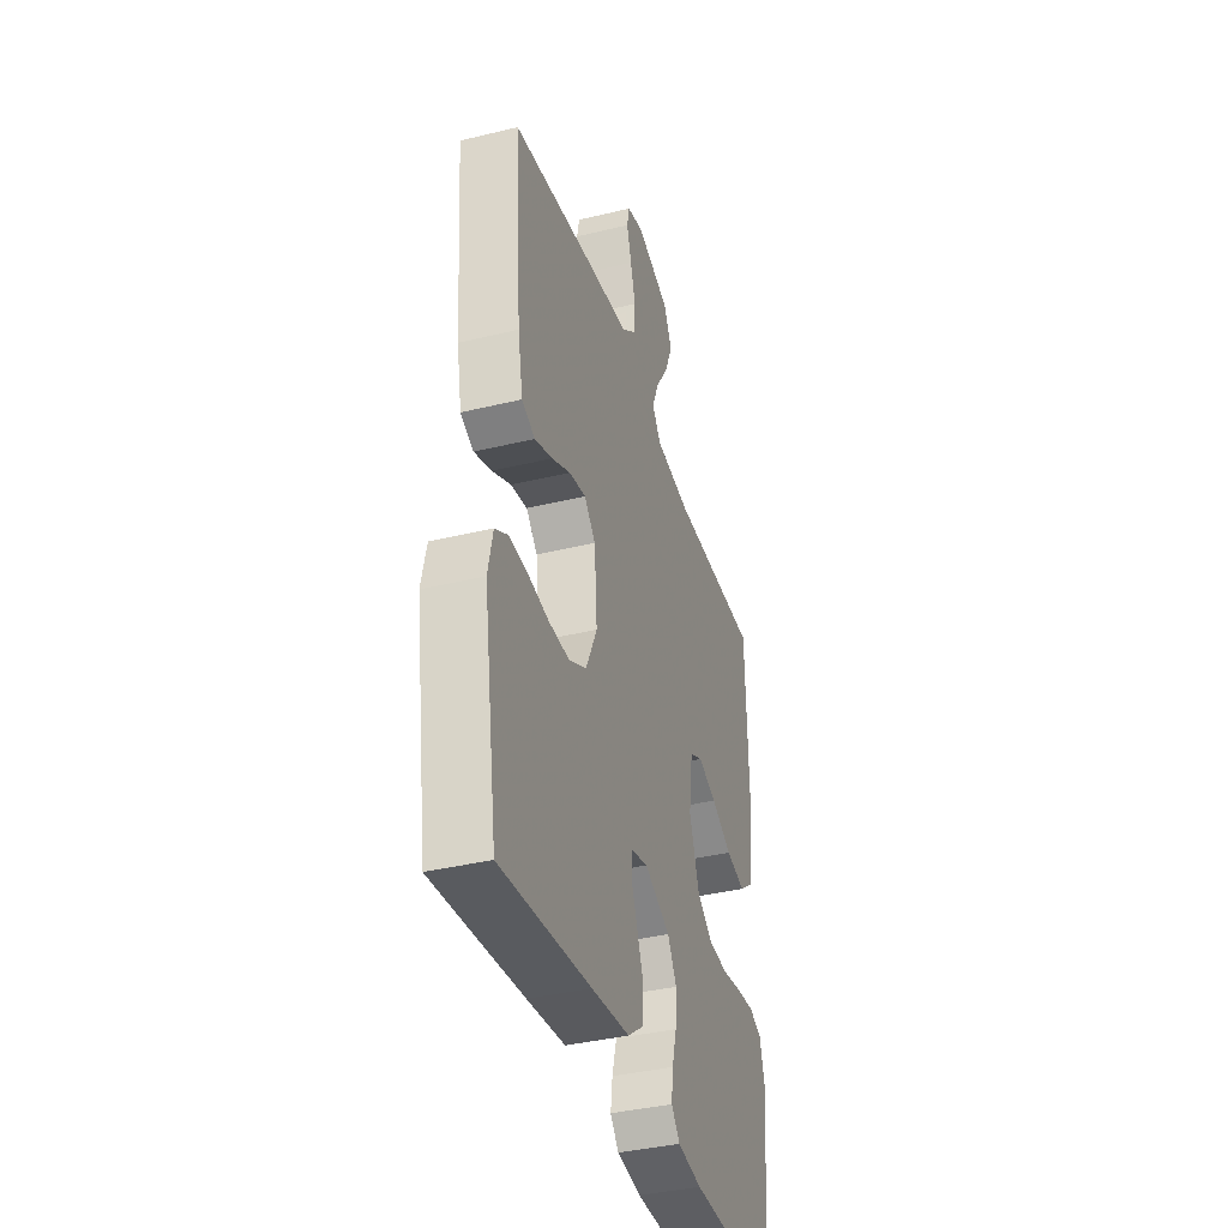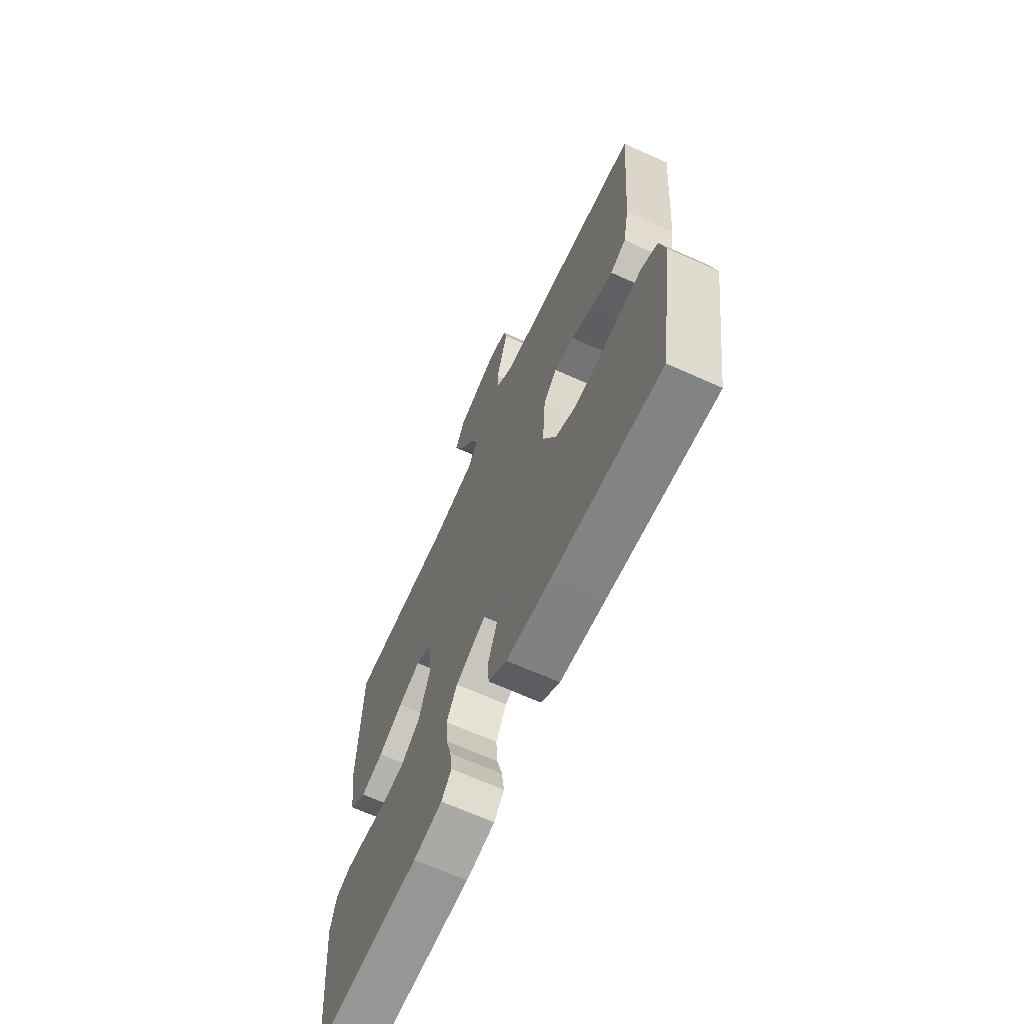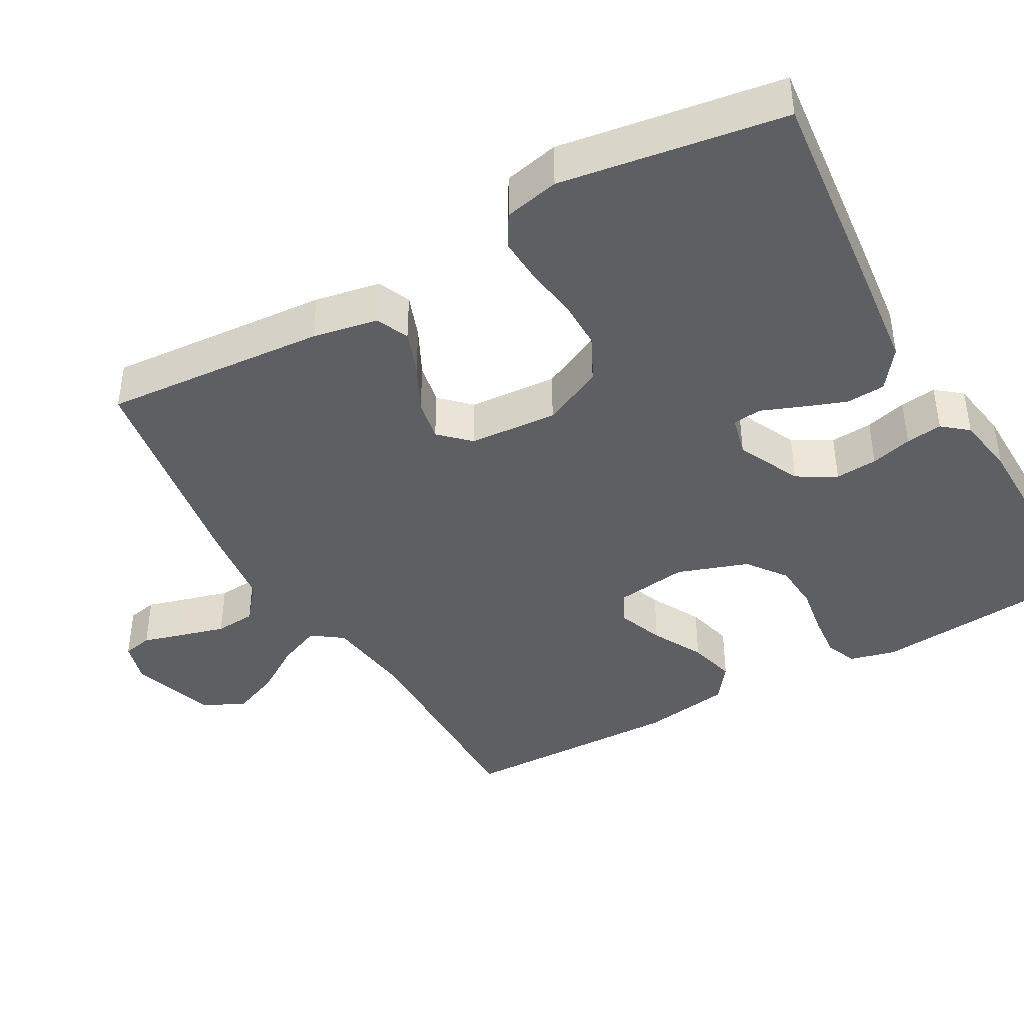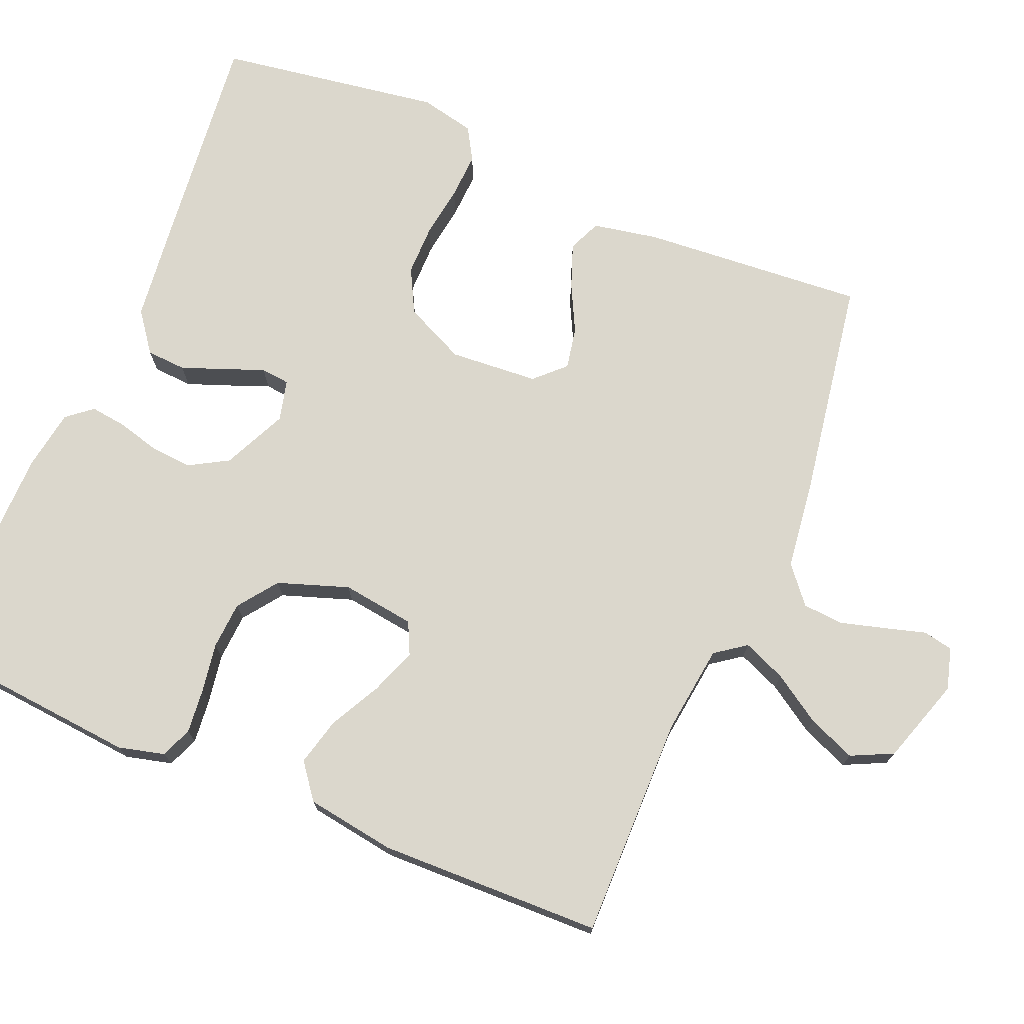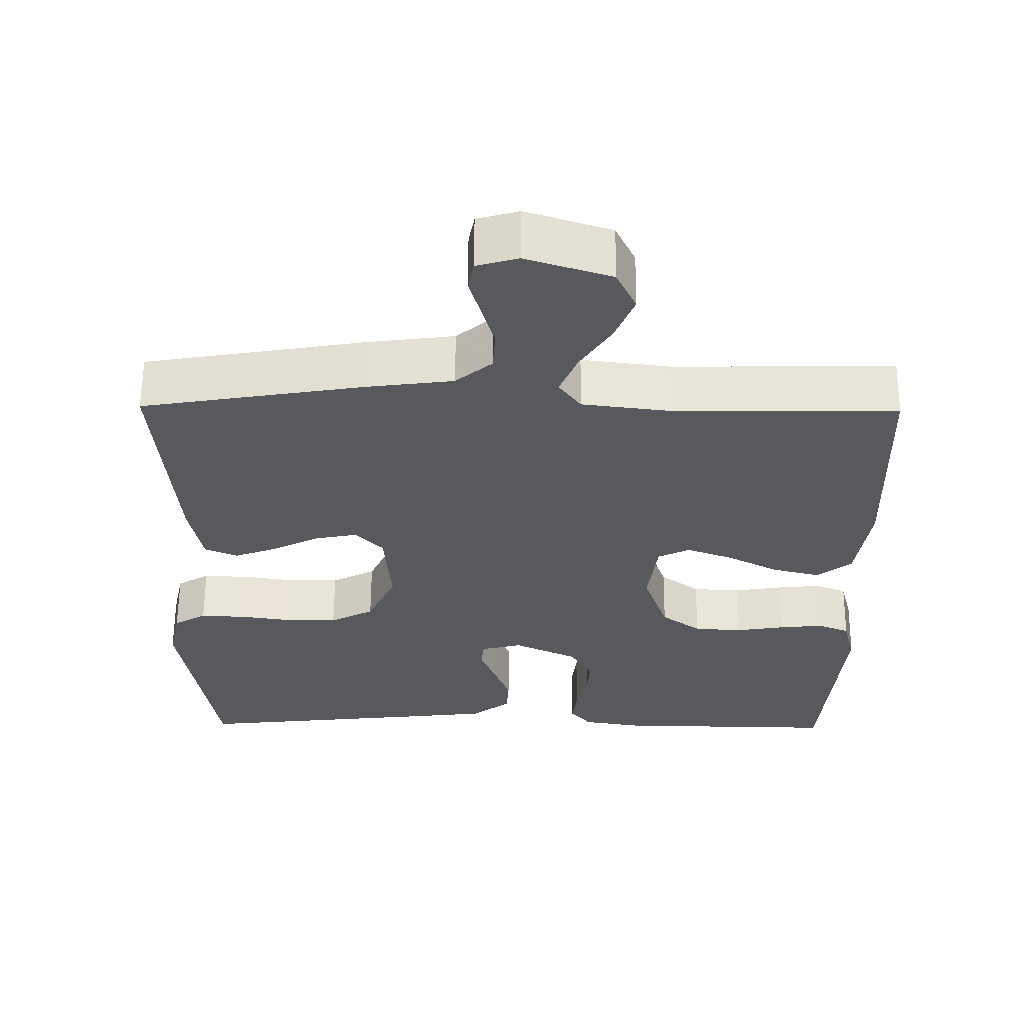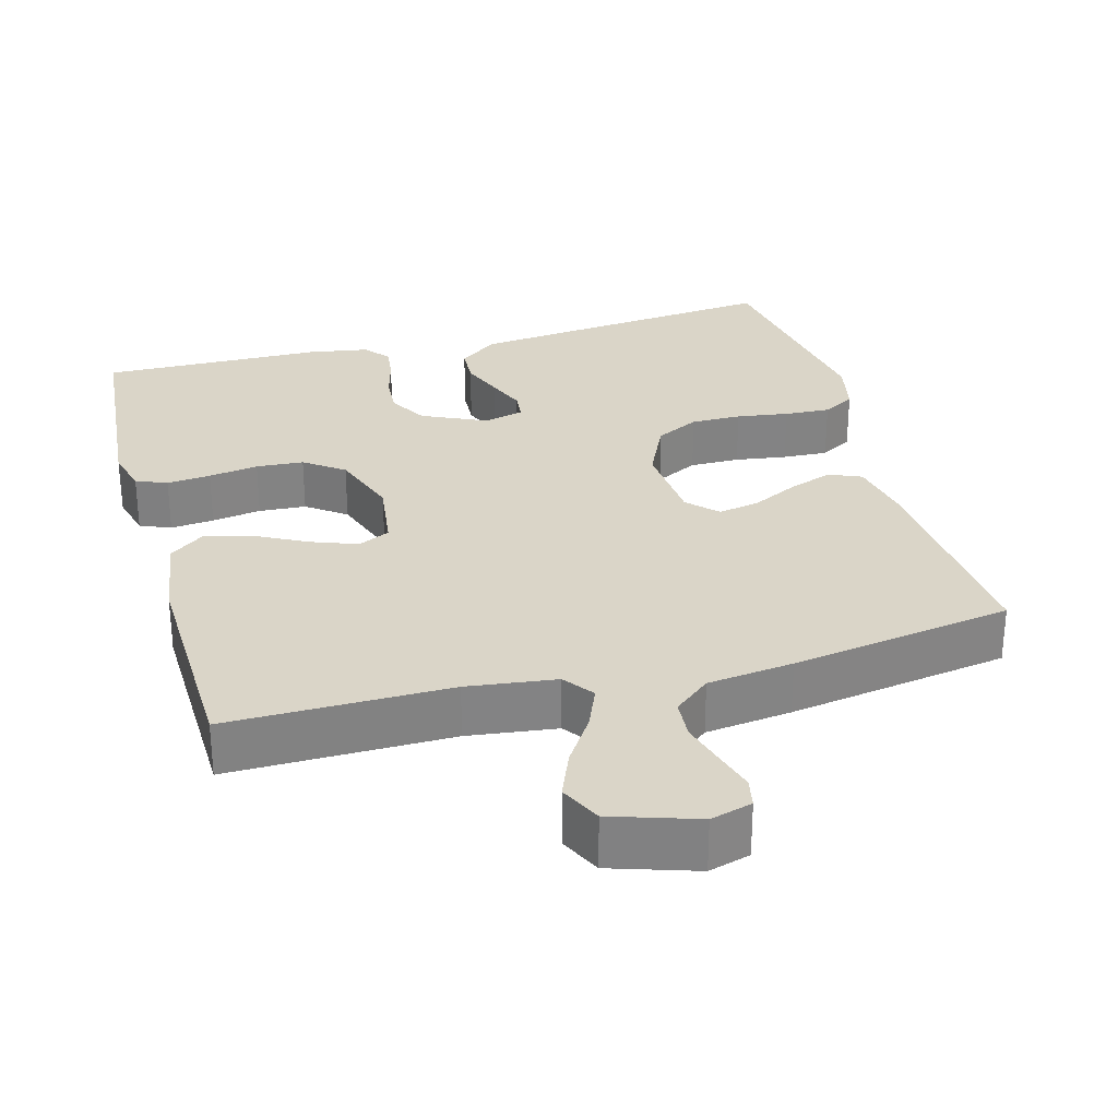
<metadata>
{"format":"obj","ext":"obj","renderer":"f3d","projection":"perspective","resolution":1024,"background":"white","views":[{"elev":-38.3,"azim":107.1,"up":"+Z"},{"elev":-67.0,"azim":65.7,"up":"+Z"},{"elev":-41.4,"azim":119.7,"up":"+Y"},{"elev":73.3,"azim":-67.1,"up":"+Y"},{"elev":60.1,"azim":-179.6,"up":"+Z"},{"elev":29.2,"azim":-15.2,"up":"+Y"}]}
</metadata>
<code>
v -0.5 0.07 0.5
v -0.2 0.07 0.496
v -0.08 0.07 0.511
v -0.05 0.07 0.552
v -0.074 0.07 0.61
v -0.116 0.07 0.675
v -0.142 0.07 0.739
v -0.115 0.07 0.795
v 0 0.07 0.832
v 0.056 0.07 0.816
v 0.064 0.07 0.776
v 0.048 0.07 0.721
v 0.031 0.07 0.661
v 0.035 0.07 0.606
v 0.084 0.07 0.565
v 0.2 0.07 0.55
v 0.5 0.07 0.5
v 0.476 0.07 0.2
v 0.459 0.07 0.112
v 0.415 0.07 0.093
v 0.356 0.07 0.115
v 0.293 0.07 0.147
v 0.237 0.07 0.158
v 0.199 0.07 0.119
v 0.19 0.07 0
v 0.228 0.07 -0.082
v 0.287 0.07 -0.113
v 0.355 0.07 -0.113
v 0.425 0.07 -0.103
v 0.487 0.07 -0.1
v 0.531 0.07 -0.126
v 0.547 0.07 -0.2
v 0.5 0.07 -0.5
v 0.2 0.07 -0.467
v 0.072 0.07 -0.452
v 0.019 0.07 -0.412
v 0.016 0.07 -0.359
v 0.038 0.07 -0.301
v 0.059 0.07 -0.248
v 0.055 0.07 -0.209
v 0 0.07 -0.195
v -0.086 0.07 -0.235
v -0.116 0.07 -0.287
v -0.112 0.07 -0.344
v -0.097 0.07 -0.4
v -0.091 0.07 -0.449
v -0.119 0.07 -0.483
v -0.2 0.07 -0.496
v -0.5 0.07 -0.5
v -0.526 0.07 -0.2
v -0.51 0.07 -0.138
v -0.468 0.07 -0.121
v -0.409 0.07 -0.127
v -0.342 0.07 -0.138
v -0.278 0.07 -0.134
v -0.225 0.07 -0.095
v -0.192 0.07 0
v -0.205 0.07 0.098
v -0.248 0.07 0.119
v -0.31 0.07 0.096
v -0.379 0.07 0.06
v -0.443 0.07 0.044
v -0.49 0.07 0.08
v -0.508 0.07 0.2
v -0.5 0 0.5
v -0.2 0 0.496
v -0.08 0 0.511
v -0.05 0 0.552
v -0.074 0 0.61
v -0.116 0 0.675
v -0.142 0 0.739
v -0.115 0 0.795
v 0 0 0.832
v 0.056 0 0.816
v 0.064 0 0.776
v 0.048 0 0.721
v 0.031 0 0.661
v 0.035 0 0.606
v 0.084 0 0.565
v 0.2 0 0.55
v 0.5 0 0.5
v 0.476 0 0.2
v 0.459 0 0.112
v 0.415 0 0.093
v 0.356 0 0.115
v 0.293 0 0.147
v 0.237 0 0.158
v 0.199 0 0.119
v 0.19 0 0
v 0.228 0 -0.082
v 0.287 0 -0.113
v 0.355 0 -0.113
v 0.425 0 -0.103
v 0.487 0 -0.1
v 0.531 0 -0.126
v 0.547 0 -0.2
v 0.5 0 -0.5
v 0.2 0 -0.467
v 0.072 0 -0.452
v 0.019 0 -0.412
v 0.016 0 -0.359
v 0.038 0 -0.301
v 0.059 0 -0.248
v 0.055 0 -0.209
v 0 0 -0.195
v -0.086 0 -0.235
v -0.116 0 -0.287
v -0.112 0 -0.344
v -0.097 0 -0.4
v -0.091 0 -0.449
v -0.119 0 -0.483
v -0.2 0 -0.496
v -0.5 0 -0.5
v -0.526 0 -0.2
v -0.51 0 -0.138
v -0.468 0 -0.121
v -0.409 0 -0.127
v -0.342 0 -0.138
v -0.278 0 -0.134
v -0.225 0 -0.095
v -0.192 0 0
v -0.205 0 0.098
v -0.248 0 0.119
v -0.31 0 0.096
v -0.379 0 0.06
v -0.443 0 0.044
v -0.49 0 0.08
v -0.508 0 0.2
f 64 1 2
f 63 64 2
f 62 63 2
f 61 62 2
f 60 61 2
f 59 60 2 3
f 58 59 3 4
f 57 58 4
f 52 53 54
f 51 52 54
f 50 51 54
f 49 50 54
f 48 49 54
f 47 48 54
f 46 47 54
f 45 46 54
f 44 45 54
f 43 44 54 55
f 42 43 55 56
f 37 38 39
f 36 37 39
f 35 36 39
f 34 35 39
f 33 34 39
f 32 33 39
f 31 32 39
f 30 31 39
f 29 30 39
f 28 29 39
f 27 28 39 40
f 26 27 40 41
f 20 21 22
f 19 20 22
f 18 19 22
f 17 18 22
f 16 17 22
f 15 16 22
f 14 15 22 23
f 10 11 12
f 9 10 12
f 8 9 12
f 7 8 12
f 6 7 12
f 5 6 12
f 4 5 12 13
f 57 4 13 14
f 42 56 57
f 41 42 57
f 26 41 57
f 25 26 57
f 24 25 57 14
f 14 23 24
f 66 65 128
f 66 128 127
f 66 127 126
f 66 126 125
f 66 125 124
f 67 66 124 123
f 68 67 123 122
f 68 122 121
f 118 117 116
f 118 116 115
f 118 115 114
f 118 114 113
f 118 113 112
f 118 112 111
f 118 111 110
f 118 110 109
f 118 109 108
f 119 118 108 107
f 120 119 107 106
f 103 102 101
f 103 101 100
f 103 100 99
f 103 99 98
f 103 98 97
f 103 97 96
f 103 96 95
f 103 95 94
f 103 94 93
f 103 93 92
f 104 103 92 91
f 105 104 91 90
f 86 85 84
f 86 84 83
f 86 83 82
f 86 82 81
f 86 81 80
f 86 80 79
f 87 86 79 78
f 76 75 74
f 76 74 73
f 76 73 72
f 76 72 71
f 76 71 70
f 76 70 69
f 77 76 69 68
f 78 77 68 121
f 121 120 106
f 121 106 105
f 121 105 90
f 121 90 89
f 78 121 89 88
f 88 87 78
f 1 65 66 2
f 2 66 67 3
f 3 67 68 4
f 4 68 69 5
f 5 69 70 6
f 6 70 71 7
f 7 71 72 8
f 8 72 73 9
f 9 73 74 10
f 10 74 75 11
f 11 75 76 12
f 12 76 77 13
f 13 77 78 14
f 14 78 79 15
f 15 79 80 16
f 16 80 81 17
f 17 81 82 18
f 18 82 83 19
f 19 83 84 20
f 20 84 85 21
f 21 85 86 22
f 22 86 87 23
f 23 87 88 24
f 24 88 89 25
f 25 89 90 26
f 26 90 91 27
f 27 91 92 28
f 28 92 93 29
f 29 93 94 30
f 30 94 95 31
f 31 95 96 32
f 32 96 97 33
f 33 97 98 34
f 34 98 99 35
f 35 99 100 36
f 36 100 101 37
f 37 101 102 38
f 38 102 103 39
f 39 103 104 40
f 40 104 105 41
f 41 105 106 42
f 42 106 107 43
f 43 107 108 44
f 44 108 109 45
f 45 109 110 46
f 46 110 111 47
f 47 111 112 48
f 48 112 113 49
f 49 113 114 50
f 50 114 115 51
f 51 115 116 52
f 52 116 117 53
f 53 117 118 54
f 54 118 119 55
f 55 119 120 56
f 56 120 121 57
f 57 121 122 58
f 58 122 123 59
f 59 123 124 60
f 60 124 125 61
f 61 125 126 62
f 62 126 127 63
f 63 127 128 64
f 64 128 65 1

</code>
